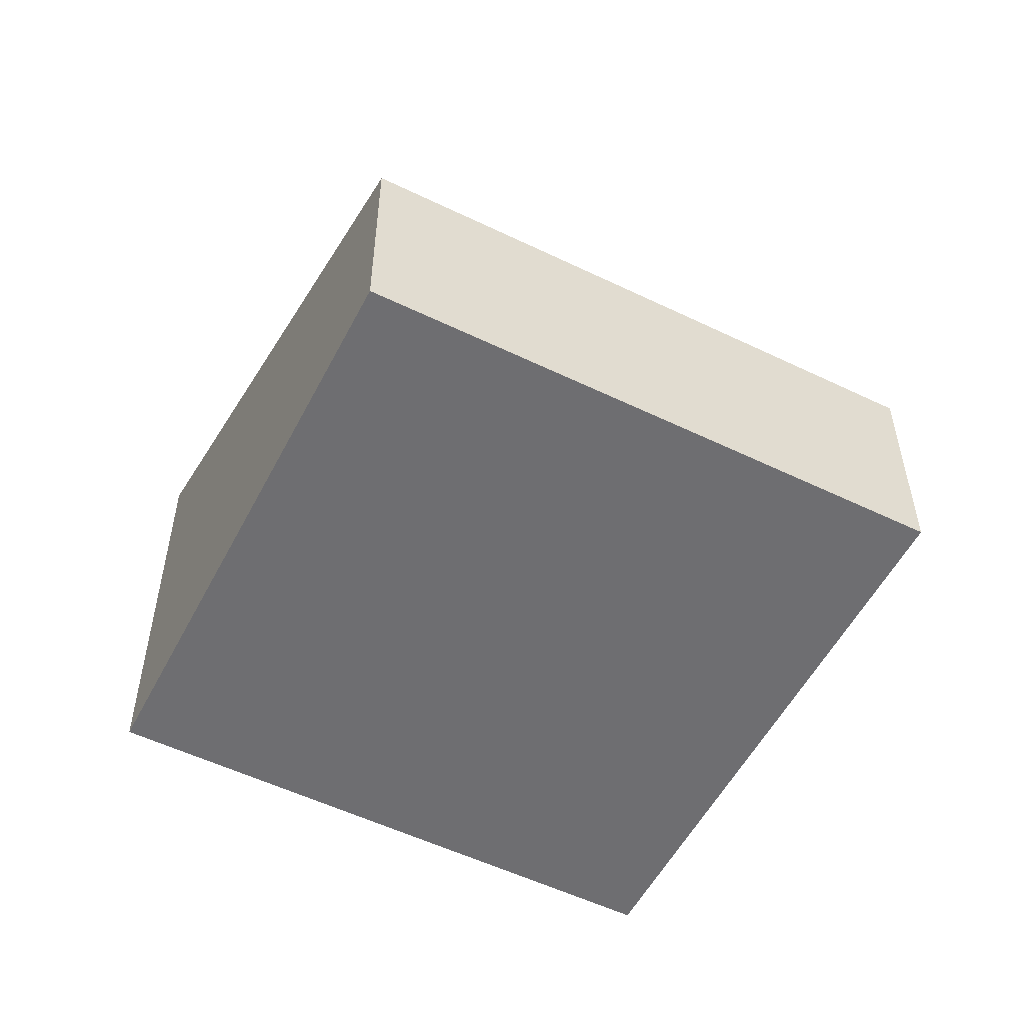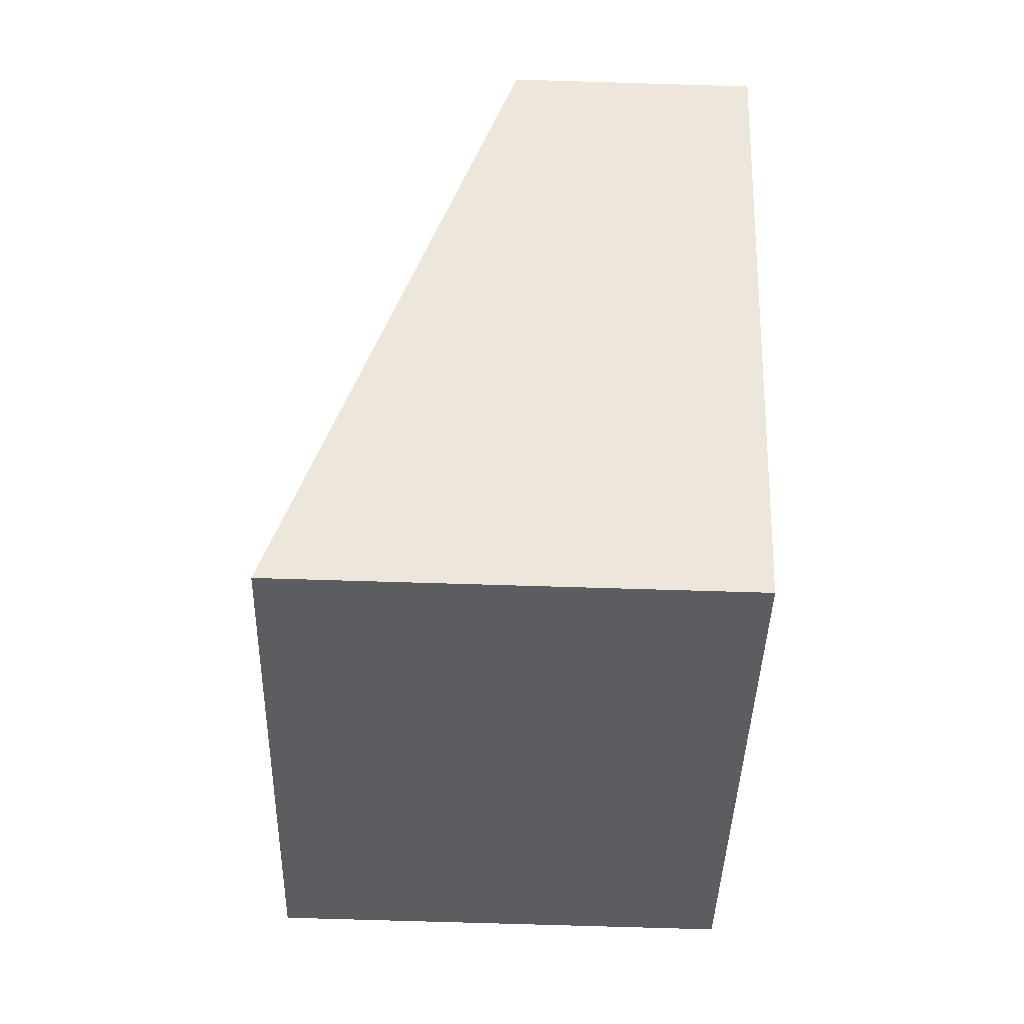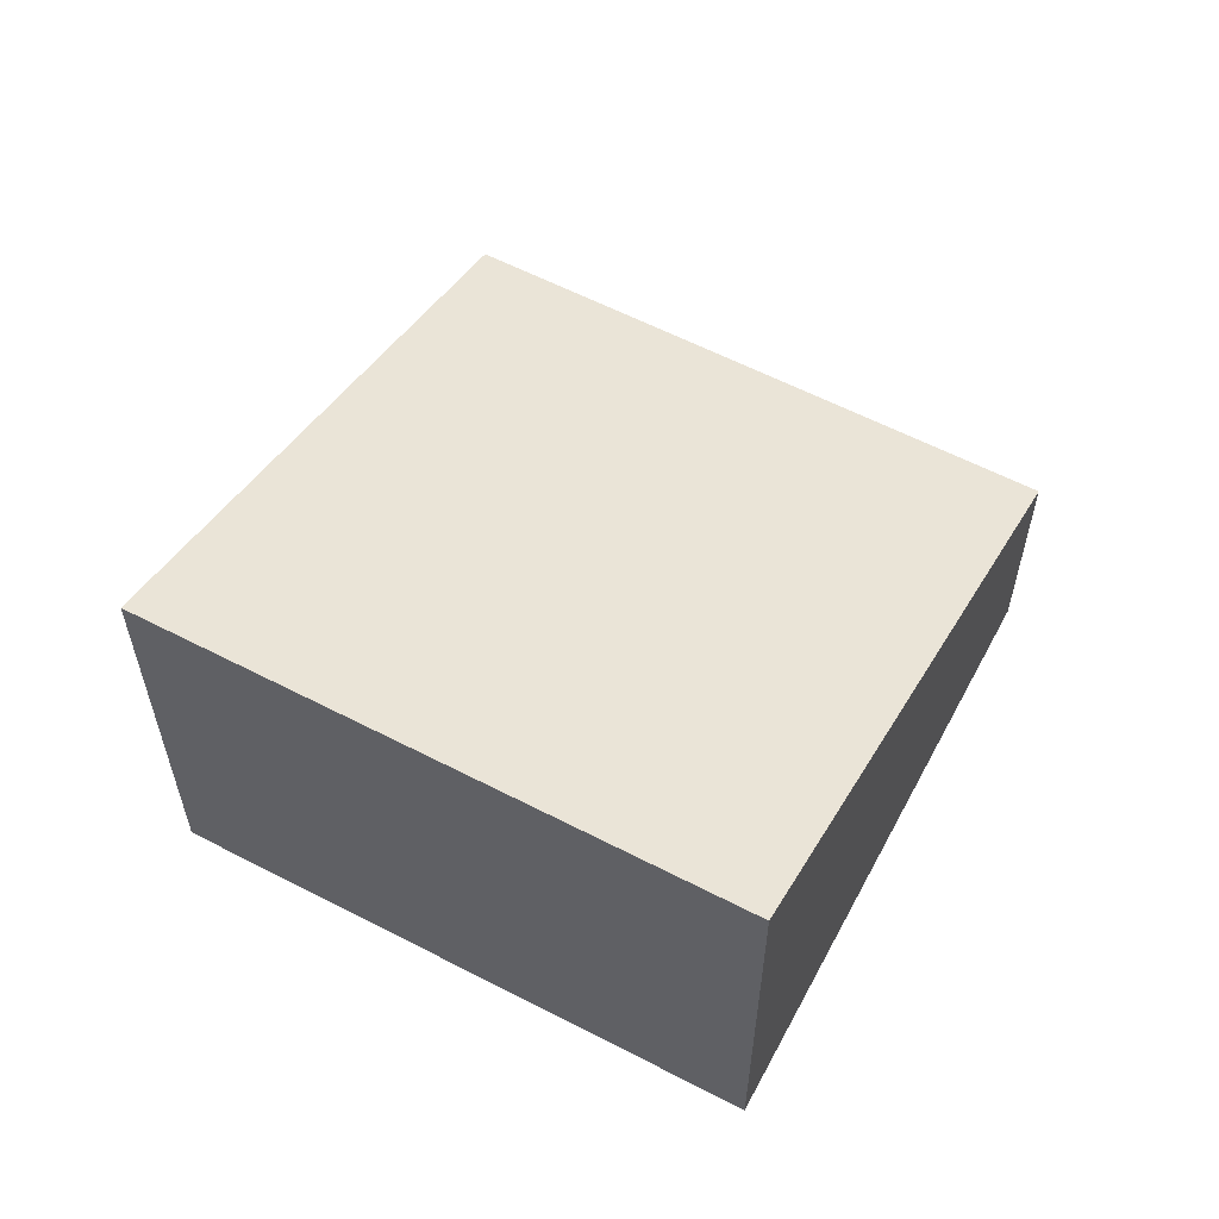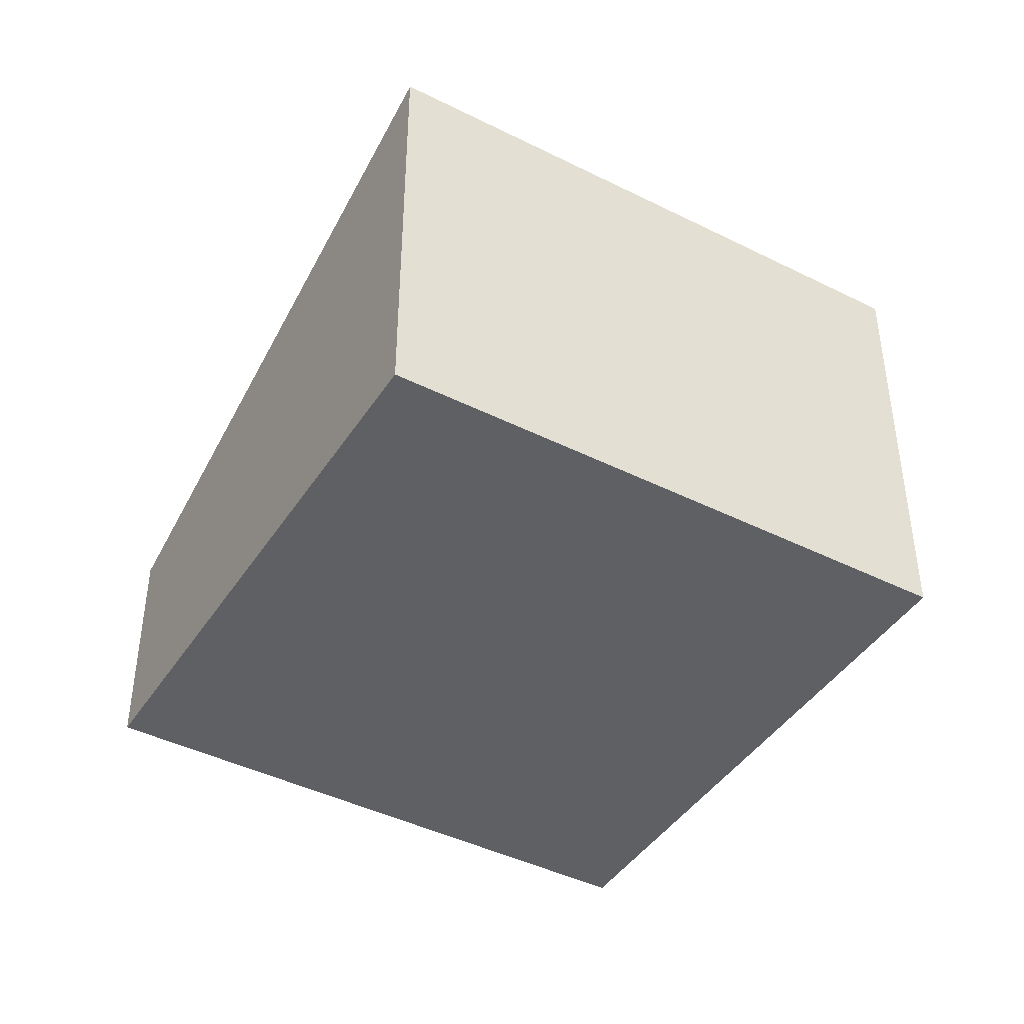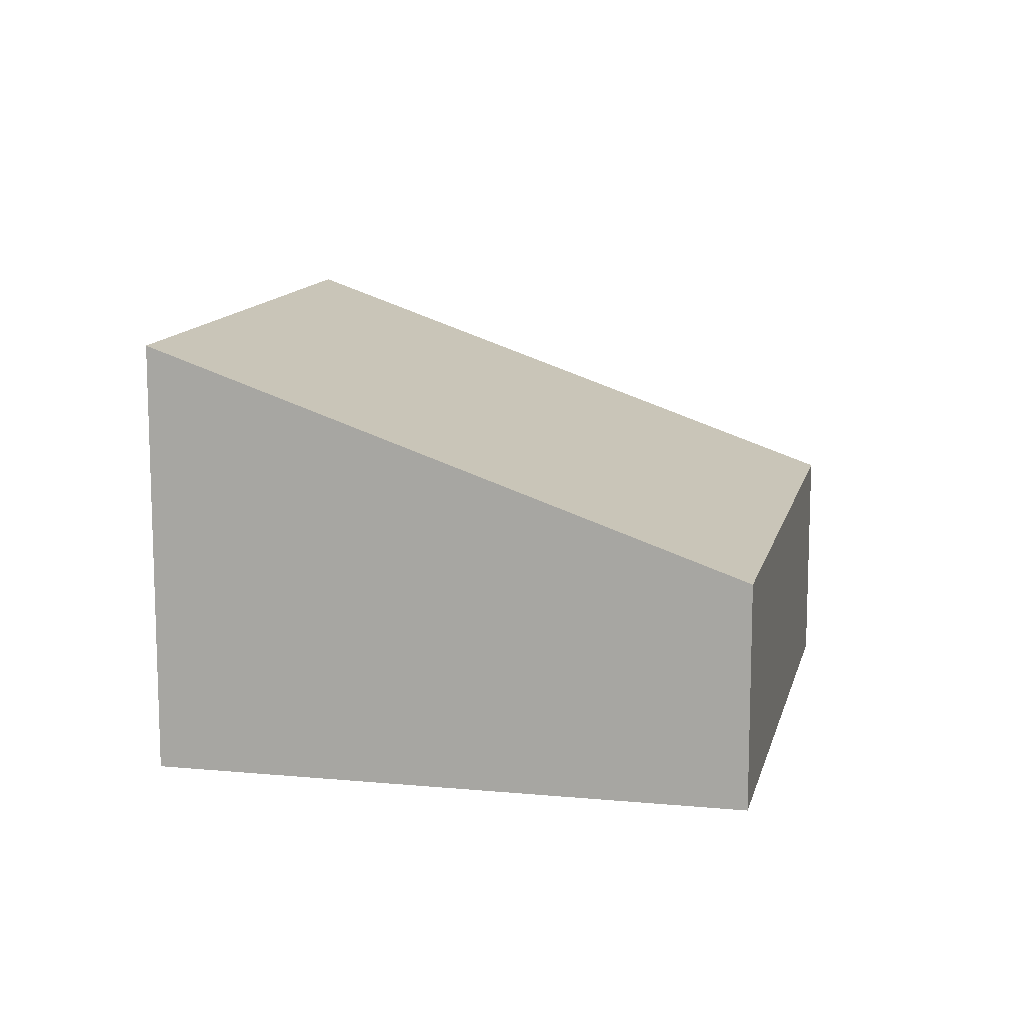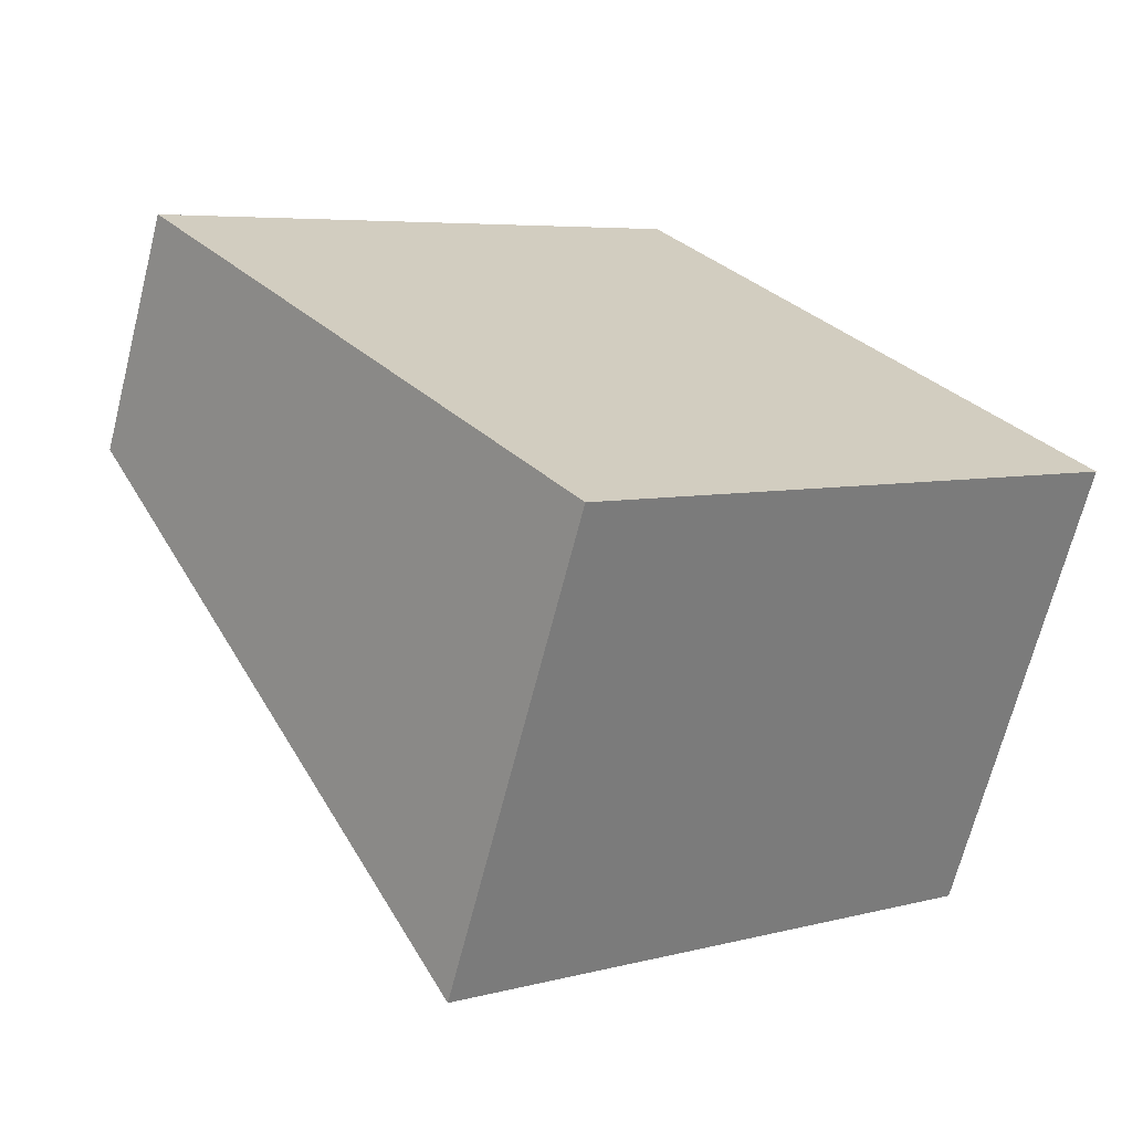
<metadata>
{"format":"obj","ext":"obj","renderer":"f3d","projection":"perspective","resolution":1024,"background":"white","views":[{"elev":-54.4,"azim":-66.6,"up":"+Y"},{"elev":-76.3,"azim":-91.7,"up":"+Z"},{"elev":59.8,"azim":168.5,"up":"+Y"},{"elev":-43.2,"azim":109.9,"up":"+Y"},{"elev":12.3,"azim":-116.8,"up":"+Y"},{"elev":-68.1,"azim":-14.3,"up":"+Z"}]}
</metadata>
<code>
v  0 2.467 1.511e-16
v  9.287 4.757 -0.902
v  4.197 4.757 -5.095
v  5.091 2.467 4.193
v  4.197 3.12e-16 -5.095
v  0 0 0
v  5.091 -2.567e-16 4.193
v  9.287 5.523e-17 -0.902
g defaultobject
f 1 2 3
f 2 1 4
f 5 1 3
f 1 5 6
f 6 4 1
f 4 6 7
f 4 8 2
f 8 4 7
f 8 3 2
f 3 8 5
f 8 6 5
f 6 8 7

</code>
